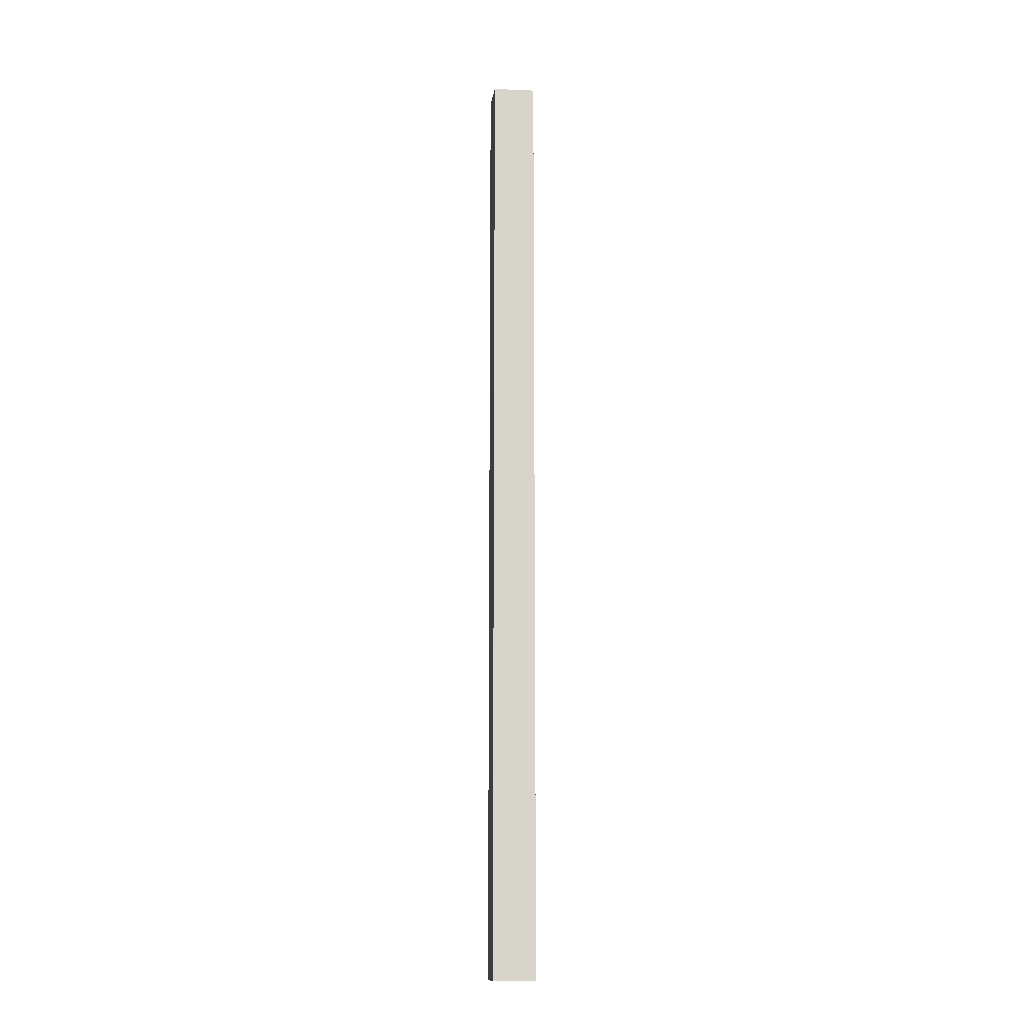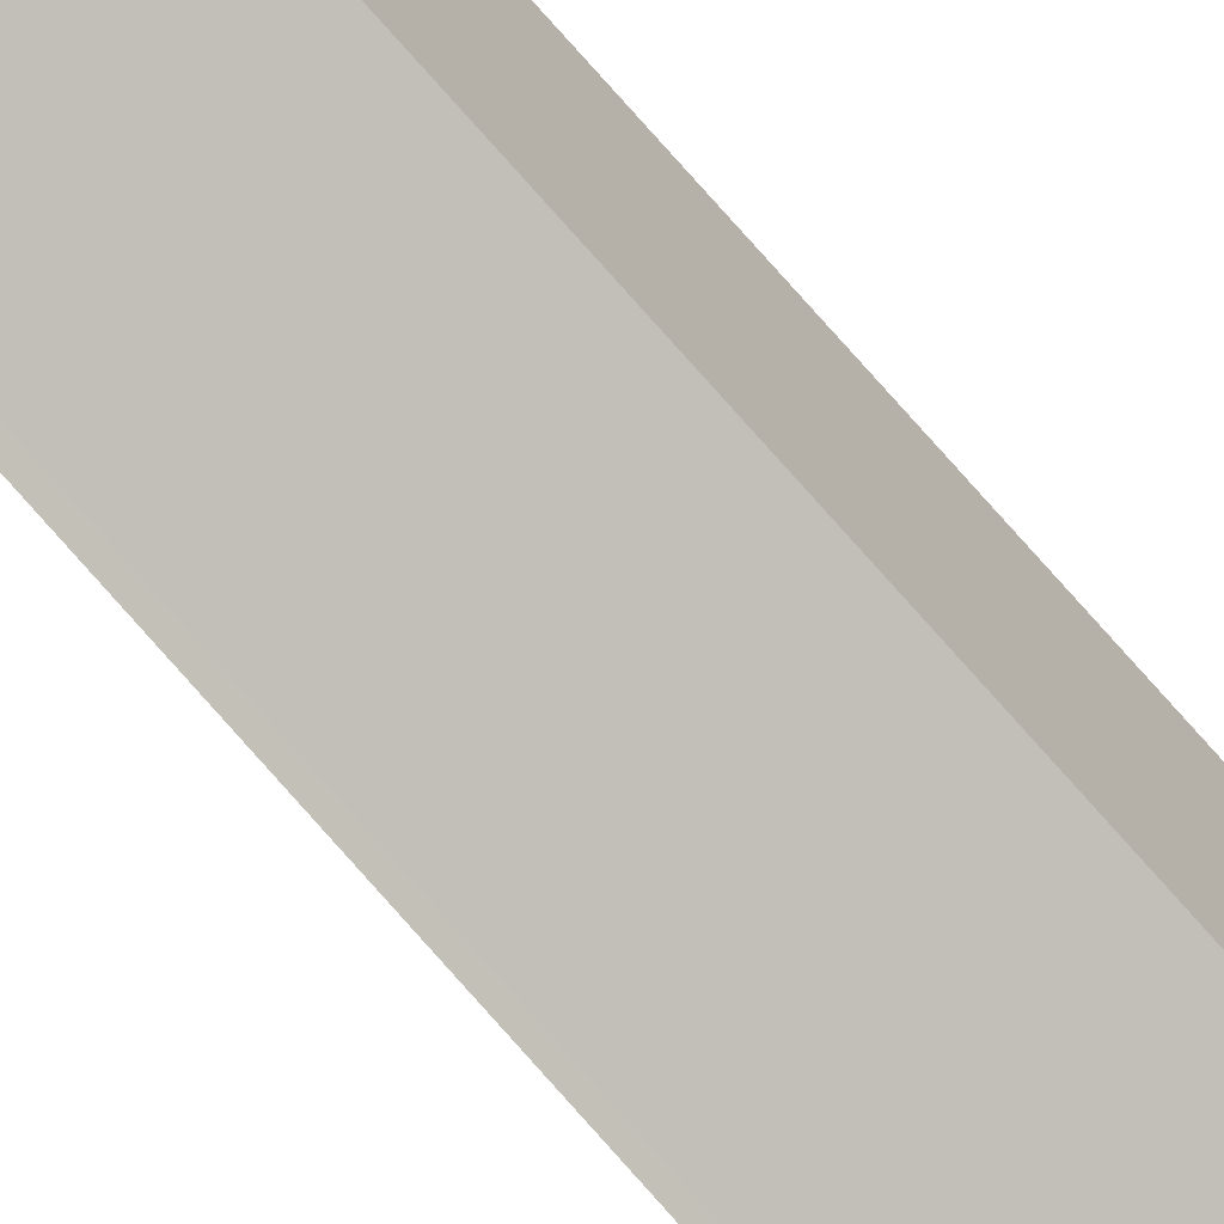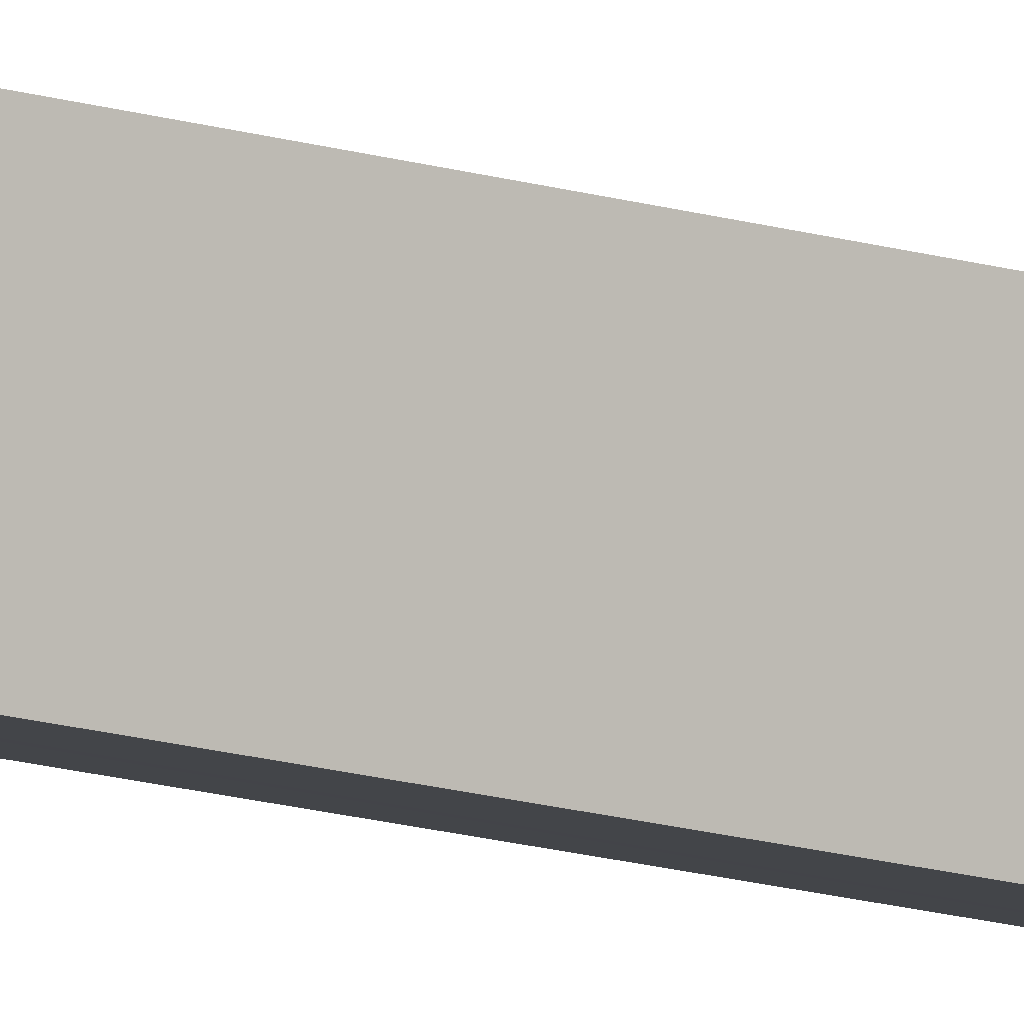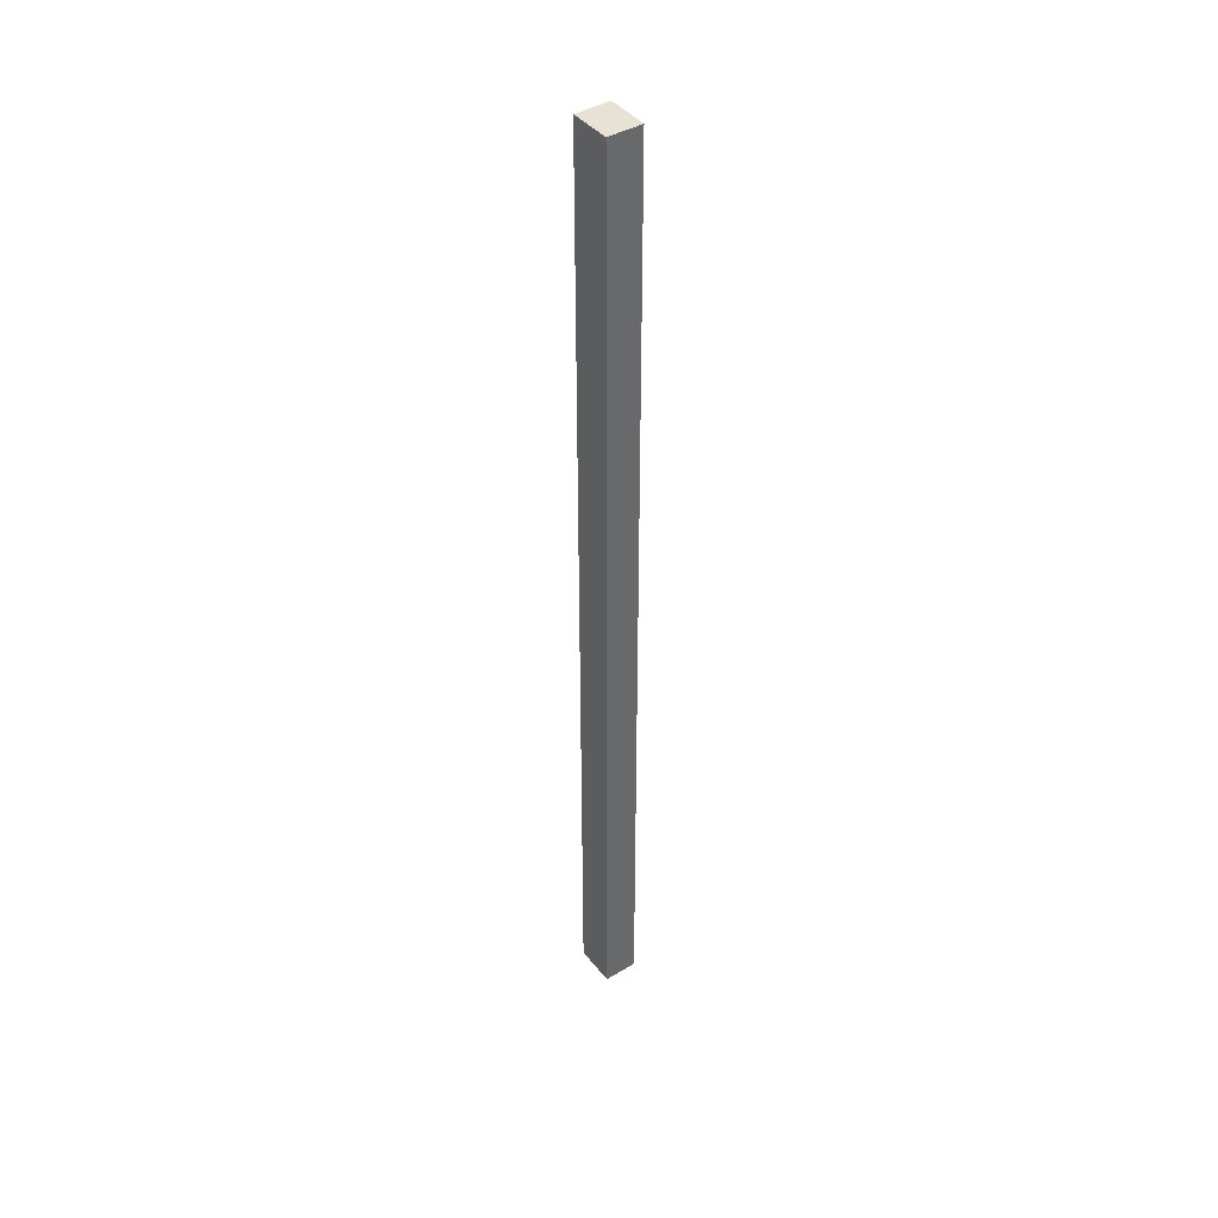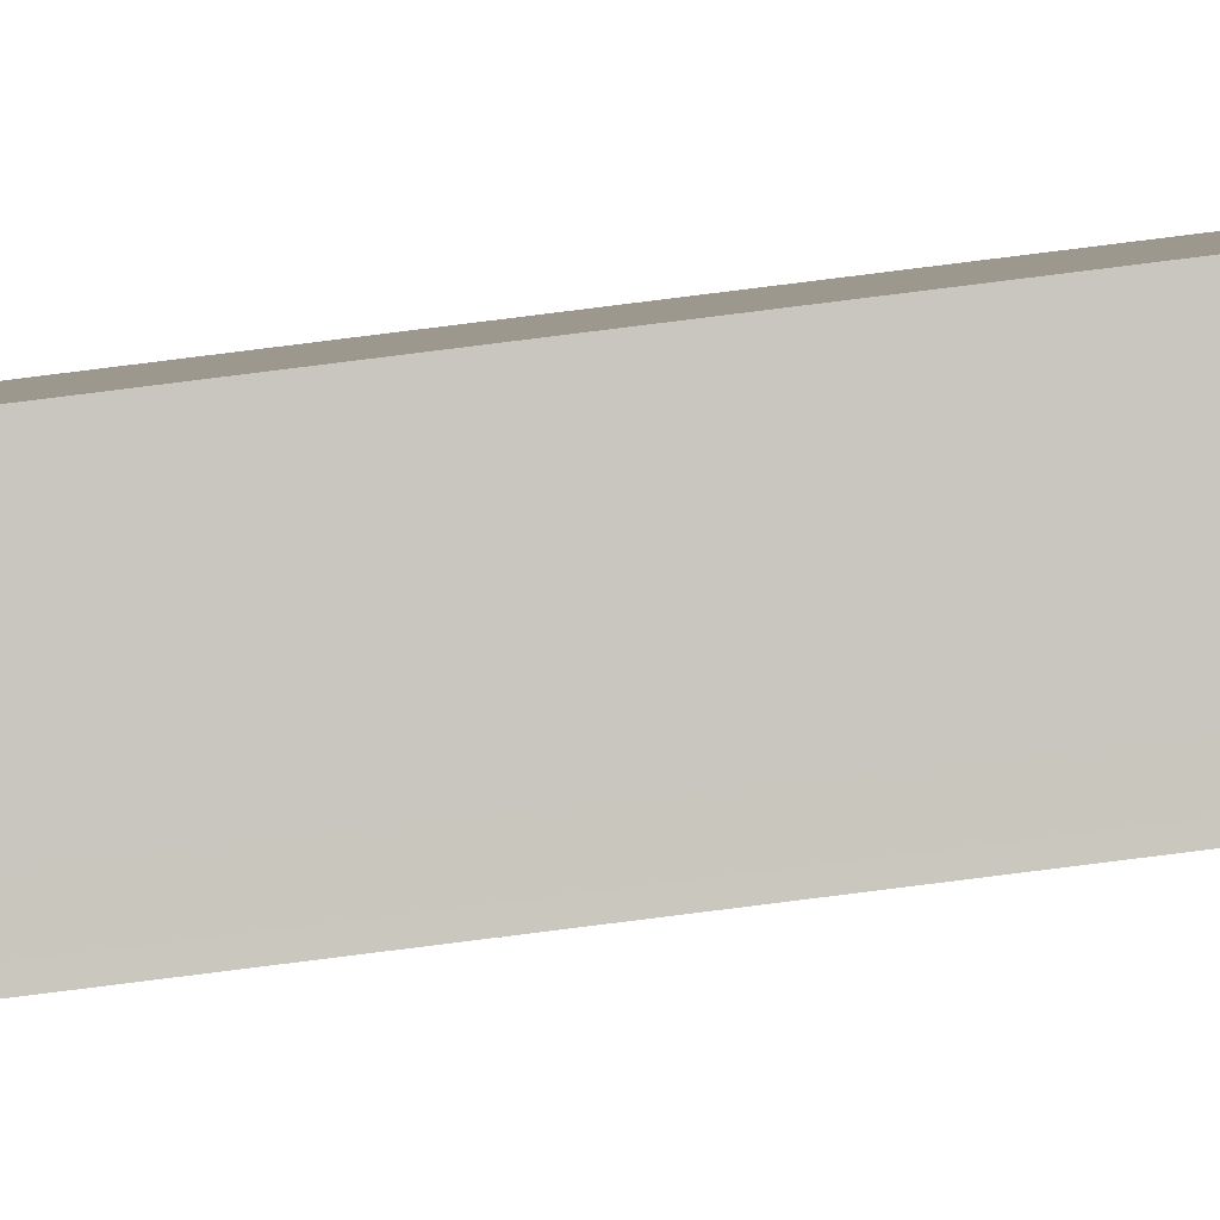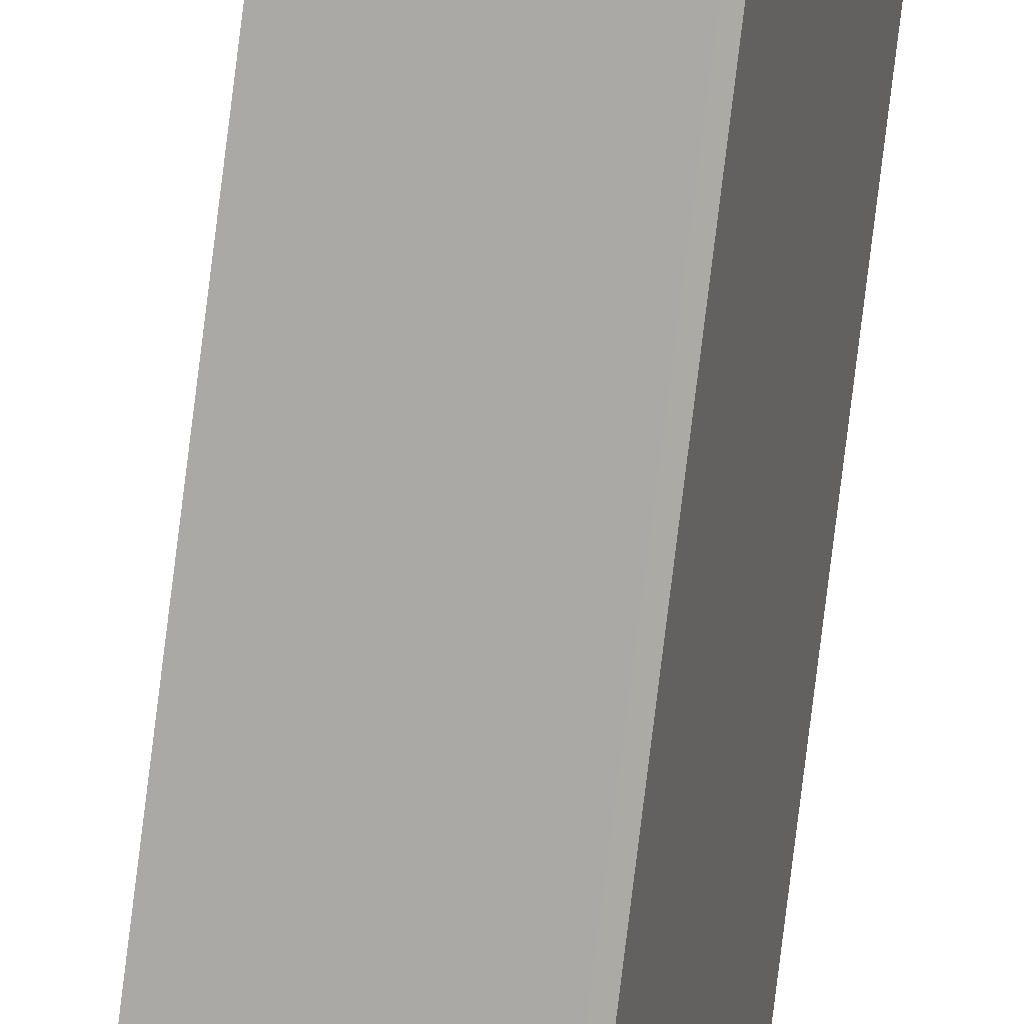
<metadata>
{"format":"obj","ext":"obj","renderer":"f3d","projection":"perspective","resolution":1024,"background":"white","views":[{"elev":-13.6,"azim":-112.2,"up":"+Y"},{"elev":78.6,"azim":-41.6,"up":"+Z"},{"elev":-17.1,"azim":-120.3,"up":"+Z"},{"elev":40.8,"azim":-51.4,"up":"+Y"},{"elev":74.2,"azim":-97.3,"up":"+Z"},{"elev":-78.2,"azim":173.0,"up":"+Z"}]}
</metadata>
<code>
v  0.71 14.45 -0.49
v  0.21 14.45 0.057
v  0.506 14.45 0.137
v  0.133 14.45 0.036
v  0.057 14.45 0.015
v  0 14.45 8.846e-16
v  0.408 14.45 -0.565
v  0.188 14.45 -0.62
v  0.324 14.45 -0.586
v  0.246 14.45 -0.606
v  0 0 0
v  0.21 -3.49e-18 0.057
v  0.506 -8.389e-18 0.137
v  0.133 -2.204e-18 0.036
v  0.057 -9.185e-19 0.015
v  0.71 3e-17 -0.49
v  0.246 3.711e-17 -0.606
v  0.188 3.796e-17 -0.62
v  0.408 3.46e-17 -0.565
v  0.324 3.588e-17 -0.586
g defaultobject
f 1 2 3
f 2 1 4
f 4 1 5
f 5 1 6
f 6 1 7
f 6 7 8
f 8 7 9
f 8 9 10
f 11 5 6
f 5 11 4
f 4 11 2
f 2 11 3
f 3 11 12
f 3 12 13
f 12 11 14
f 14 11 15
f 13 1 3
f 1 13 16
f 16 7 1
f 7 16 9
f 9 16 10
f 10 16 8
f 8 16 17
f 8 17 18
f 17 16 19
f 17 19 20
f 18 6 8
f 6 18 11
f 13 19 16
f 19 13 12
f 19 12 20
f 20 12 14
f 20 14 17
f 17 14 15
f 17 15 18
f 18 15 11

</code>
